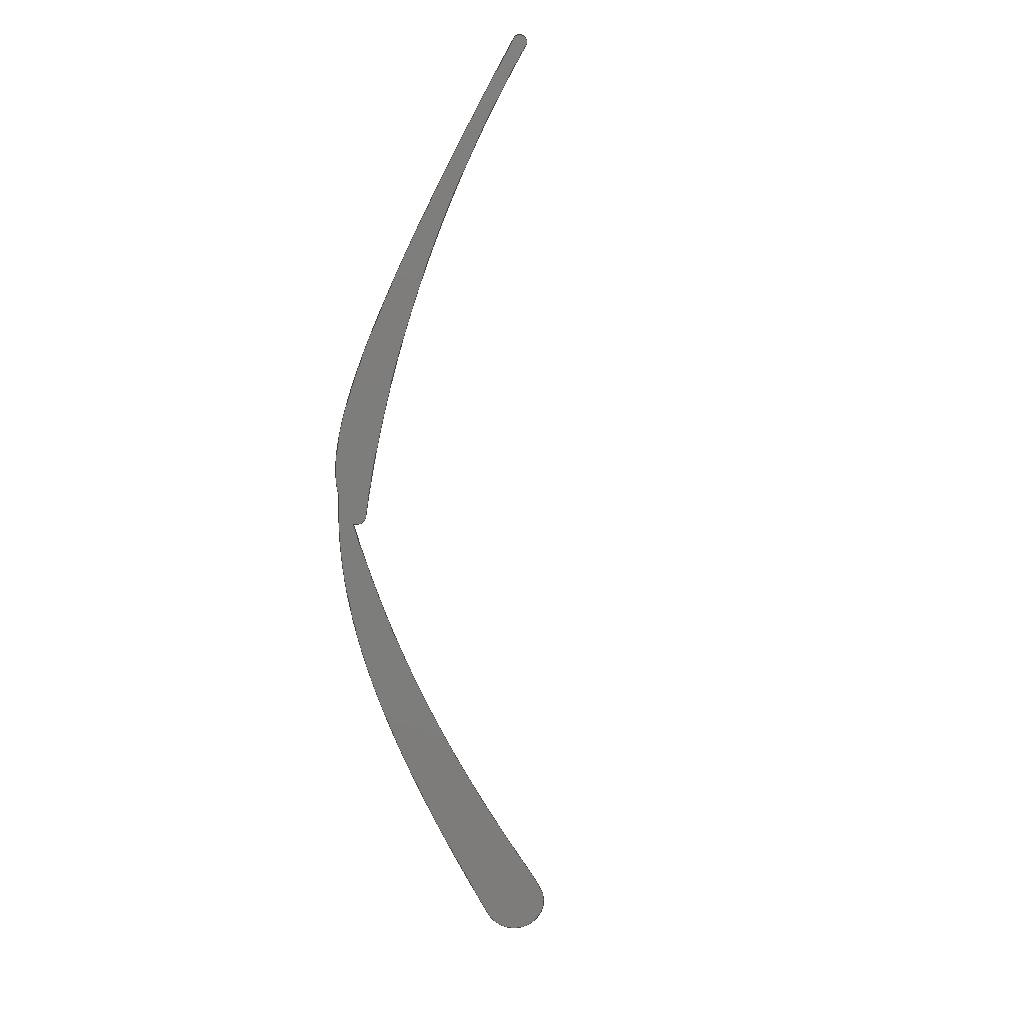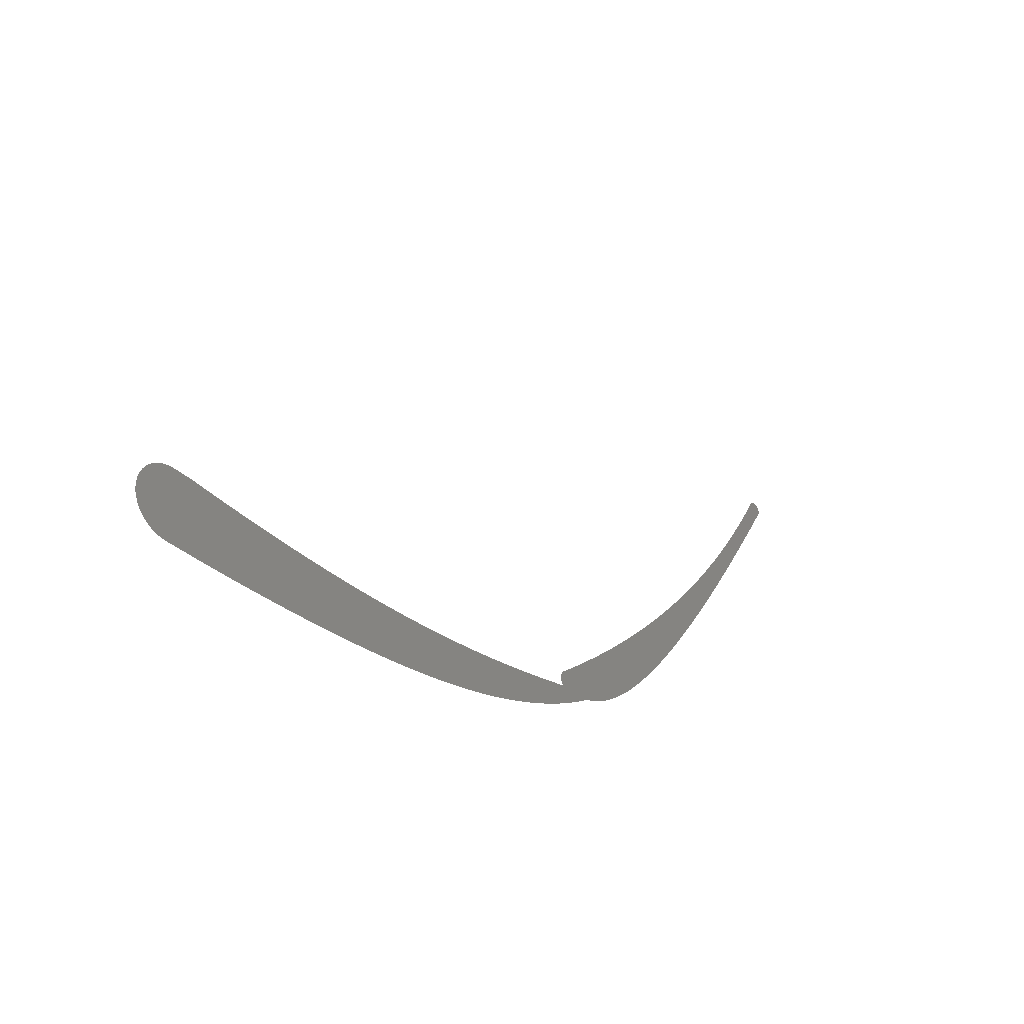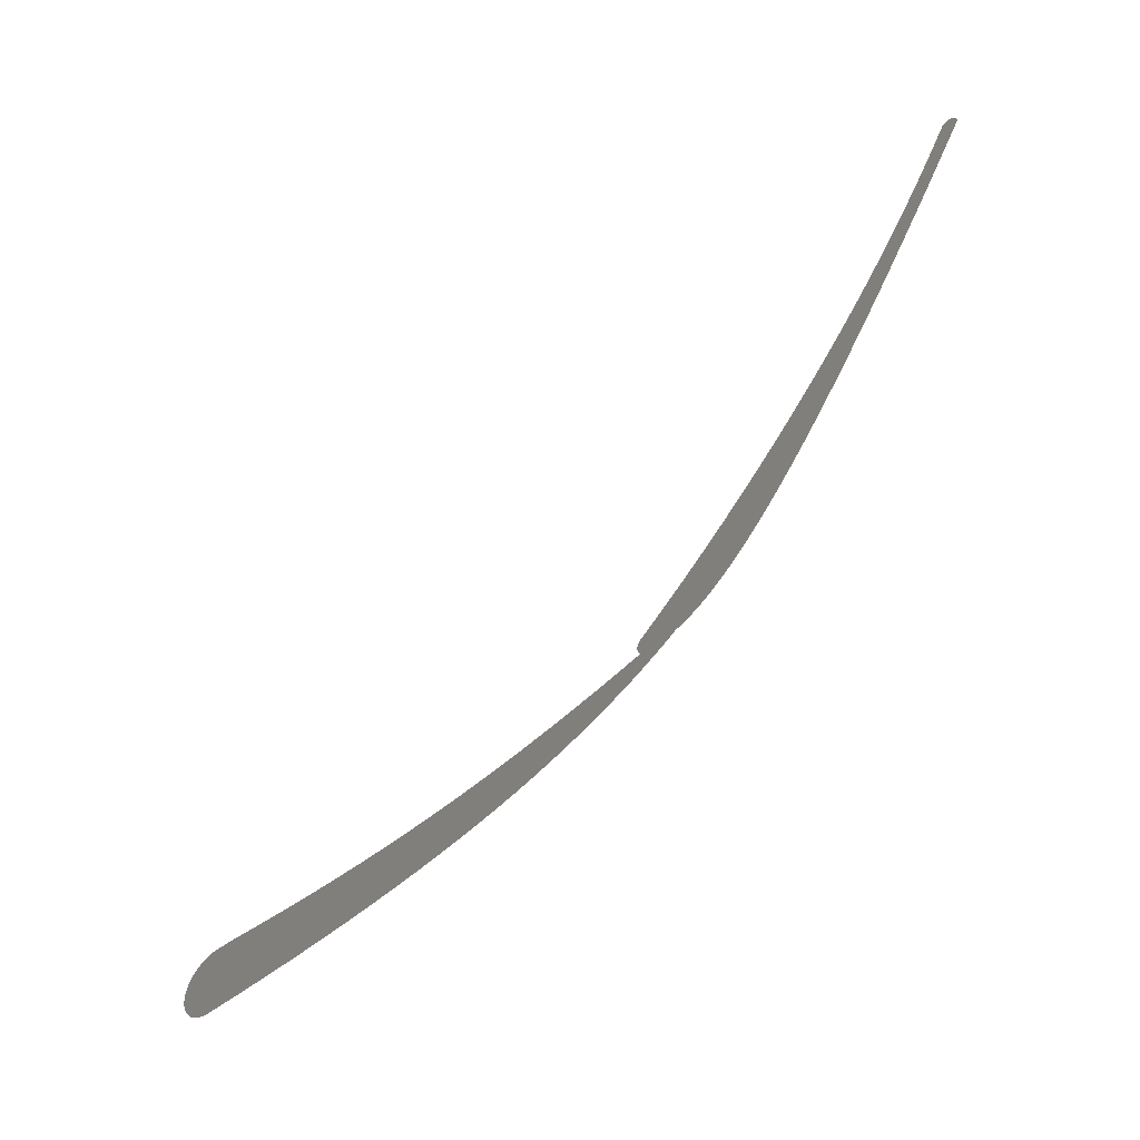
<metadata>
{"format":"iges","ext":"iges","renderer":"f3d","projection":"perspective","resolution":1024,"background":"white","views":[{"elev":-76.5,"azim":119.6,"up":"+Z"},{"elev":-37.2,"azim":-49.8,"up":"+Y"},{"elev":-49.6,"azim":41.2,"up":"+Y"}]}
</metadata>
<code>

,,16H2026_rearwing v1,16H2026_rearwing_2d,7Hunknown,7Hunknown,32,38,7,
99,15,,1,2,2HMM,1,0.08,15H2.024e+07,0.01,1e+04,7Hunknown,7Hunkno
wn,11,0,15H2.024e+07;
     186       1                                                00000000
     186            -119       1       0                               0
     514       2                                                00010000
     514                       1       1                               0
     510       3                                                00010000
     510            -119       1       1                               0
     510       4                                                00010000
     510            -119       1       1                               0
     510       5                                                00010000
     510            -119       1       1                               0
     510       6                                                00010000
     510            -119       1       1                               0
     510       7                                                00010000
     510            -119       1       1                               0
     510       8                                                00010000
     510            -119       1       1                               0
     510       9                                                00010000
     510            -119       1       1                               0
     510      10                                                00010000
     510            -119       1       1                               0
     510      11                                                00010000
     510            -119       1       1                               0
     510      12                                                00010000
     510            -119       1       1                               0
     508      13                                                00010000
     508                       1       1                               0
     508      14                                                00010000
     508                       1       1                               0
     508      15                                                00010000
     508                       1       1                               0
     508      16                                                00010000
     508                       1       1                               0
     508      17                                                00010000
     508                       1       1                               0
     508      18                                                00010000
     508                       1       1                               0
     508      19                                                00010000
     508                       1       1                               0
     508      20                                                00010000
     508                       1       1                               0
     508      21                                                00010000
     508                       2       1                               0
     508      23                                                00010000
     508                       2       1                               0
     126      25                                                00010000
     126       0               3       0                               0
     126      28                                                00010000
     126       0               3       0                               0
     126      31                                                00010000
     126       0               3       0                               0
     126      34                                                00010000
     126       0               3       0                               0
     126      37                                                00010000
     126       0              13       0                               0
     126      50                                                00010000
     126       0              13       0                               0
     126      63                                                00010000
     126       0               3       0                               0
     126      66                                                00010000
     126       0               7       0                               0
     126      73                                                00010000
     126       0               7       0                               0
     126      80                                                00010000
     126       0               3       0                               0
     126      83                                                00010000
     126       0               5       0                               0
     126      88                                                00010000
     126       0               5       0                               0
     126      93                                                00010000
     126       0               3       0                               0
     126      96                                                00010000
     126       0               7       0                               0
     126     103                                                00010000
     126       0               7       0                               0
     126     110                                                00010000
     126       0               3       0                               0
     126     113                                                00010000
     126       0              15       0                               0
     126     128                                                00010000
     126       0              15       0                               0
     126     143                                                00010000
     126       0               3       0                               0
     126     146                                                00010000
     126       0              13       0                               0
     126     159                                                00010000
     126       0              13       0                               0
     126     172                                                00010000
     126       0               2       0                               0
     126     174                                                00010000
     126       0               7       0                               0
     126     181                                                00010000
     126       0               7       0                               0
     128     188                                                00010000
     128       0    -119       6       0                               0
     128     194                                                00010000
     128       0    -119      24       0                               0
     128     218                                                00010000
     128       0    -119      13       0                               0
     128     231                                                00010000
     128       0    -119       9       0                               0
     128     240                                                00010000
     128       0    -119      12       0                               0
     128     252                                                00010000
     128       0    -119      26       0                               0
     128     278                                                00010000
     128       0    -119      23       0                               0
     128     301                                                00010000
     128       0    -119      12       0                               0
     128     313                                                00010000
     128       0    -119       7       0                               0
     128     320                                                00010000
     128       0    -119       7       0                               0
     502     327                                                00010000
     502                      11       1                               0
     504     338                                                00010001
     504                       7       1                               0
     406     345                                                00000000
     406                       1      15                               0
     314     346                                                00000200
     314                       2       0                               0
186,3,1,0,0,1,117;                                                     1
514,10,5,1,7,1,9,1,11,1,13,1,15,1,17,1,19,1,21,1,23,1;                 3
510,93,1,1,25;                                                         5
510,95,1,1,27;                                                         7
510,97,1,1,29;                                                         9
510,99,1,1,31;                                                        11
510,101,1,1,33;                                                       13
510,103,1,1,35;                                                       15
510,105,1,1,37;                                                       17
510,107,1,1,39;                                                       19
510,109,1,1,41;                                                       21
510,111,1,1,43;                                                       23
508,4,0,115,1,0,0,0,115,2,1,0,0,115,3,0,0,0,115,4,0,0;                25
508,4,0,115,5,0,0,0,115,4,1,0,0,115,6,0,0,0,115,7,0,0;                27
508,4,0,115,8,1,0,0,115,7,1,0,0,115,9,0,0,0,115,10,0,0;               29
508,4,0,115,11,0,0,0,115,10,1,0,0,115,12,0,0,0,115,13,0,0;            31
508,4,0,115,14,1,0,0,115,13,1,0,0,115,15,0,0,0,115,16,0,0;            33
508,4,0,115,17,1,0,0,115,16,1,0,0,115,18,0,0,0,115,19,0,0;            35
508,4,0,115,20,1,0,0,115,19,1,0,0,115,21,0,0,0,115,22,0,0;            37
508,4,0,115,23,1,0,0,115,22,1,0,0,115,24,0,0,0,115,2,0,0;             39
508,8,0,115,24,1,0,0,115,21,1,0,0,115,18,1,0,0,115,15,1,0,0,115,      41
12,1,0,0,115,9,1,0,0,115,6,1,0,0,115,3,1,0;                           41
508,8,0,115,23,0,0,0,115,1,1,0,0,115,5,1,0,0,115,8,0,0,0,115,11,      43
1,0,0,115,14,0,0,0,115,17,0,0,0,115,20,0,0;                           43
126,1,1,0,0,1,0,0,0,1.369,1.369,1,1,        45
250,-125,0,263.7,               45
-125,0,0,1.369,0,0,0;                    45
126,1,1,0,0,1,0,0,0,0.001,0.001,1,1,250,             47
-125,0,250,-125,0.01,0,      47
0.001,0,0,0;                                                       47
126,1,1,0,0,1,0,-1.369,-1.369,0,0,1,1,      49
263.7,-125,0.01,250,             49
-125,0.01,-1.369,0,0,0,0;                 49
126,1,1,0,0,1,0,0,0,0.001,0.001,1,1,263.7,             51
-125,0,263.7,-125,0.01,0,      51
0.001,0,0,0;                                                       51
126,14,5,0,0,0,0,0,0,0,0,0,0,0.1,0.2,0.3,0.4,0.5,0.6,0.7,       53
0.8,0.9,1,1,1,1,1,1,1,1,1,1,1,1,1,1,1,1,1,1,        53
1,1,1,263.7,-125,0,271,      53
-125.5,0,285.5,-126.3,0,           53
307.1,-127.4,0,335.7,               53
-128.2,0,370.8,-128.4,0,           53
405.4,-127.6,0,439.4,               53
-125.8,0,472.7,-122.8,0,             53
505.4,-118.6,0,537.5,               53
-113.5,0,562.7,-108.6,0,           53
581.3,-104.5,0,593.7,               53
-101.6,0,599.8,-100.2,0,0,        53
1,0,0,0;                                                          53
126,14,5,0,0,0,0,-1,-1,-1,-1,-1,-1,-0.9,-0.8,-0.7,-0.6,         55
-0.5,-0.4,-0.3,-0.2,-0.1,0,0,0,0,0,0,1,1,1,1,1,1,1,      55
1,1,1,1,1,1,1,1,599.8,-100.2,0.01,      55
593.7,-101.6,0.01,581.3,             55
-104.5,0.01,562.7,-108.6,0.01,       55
537.5,-113.5,0.01,505.4,             55
-118.6,0.01,472.7,-122.8,0.01,         55
439.4,-125.8,0.01,405.4,             55
-127.6,0.01,370.8,-128.4,0.01,       55
335.7,-128.2,0.01,307.1,             55
-127.4,0.01,285.5,-126.3,0.01,       55
271,-125.5,0.01,263.7,             55
-125,0.01,-1,0,0,0,0;                               55
126,1,1,0,0,1,0,0,0,0.001,0.001,1,1,599.8,               57
-100.2,0,599.8,-100.2,0.01,0,        57
0.001,0,0,0;                                                       57
126,4,2,0,0,0,0,0,0,0,0.8165,0.8165,         59
1.633,1.633,1.633,1,                59
0.9178,1,0.9178,1,599.3,           59
-88.96,0,597,-91.35,0,           59
597.2,-94.67,0,597.3,                59
-98,0,599.8,-100.2,0,0,          59
1.633,0,0,0;                                            59
126,4,2,0,0,0,0,0,0,0,0.8165,0.8165,         61
1.633,1.633,1.633,1,                61
0.9178,1,0.9178,1,599.3,           61
-88.96,0.01,597,-91.35,0.01,       61
597.2,-94.67,0.01,597.3,              61
-98,0.01,599.8,-100.2,0.01,0,      61
1.633,0,0,0;                                            61
126,1,1,0,0,1,0,0,0,0.001,0.001,1,1,599.3,             63
-88.96,0,599.3,-88.96,0.01,0,      63
0.001,0,0,0;                                                       63
126,2,2,0,0,0,0,0,0,0,0.3738,0.3738,         65
0.3738,1,0.9826,1,599.3,           65
-88.96,0,755.1,33.26,0,            65
855.5,203.9,0,0,0.3738,0,0,      65
0;                                                                   65
126,2,2,0,0,0,0,-0.3738,-0.3738,                67
-0.3738,0,0,0,1,0.9826,1,                  67
855.5,203.9,0.01,755.1,              67
33.26,0.01,599.3,-88.96,0.01,        67
-0.3738,0,0,0,0;                                       67
126,1,1,0,0,1,0,0,0,0.001,0.001,1,1,855.5,             69
203.9,0,855.5,203.9,0.01,0,        69
0.001,0,0,0;                                                       69
126,4,2,0,0,0,0,0,0,0,1.406,1.406,           71
2.813,2.813,2.813,1,                71
0.7628,1,0.7628,1,865.6,           71
200,0,866.5,204.6,0,             71
862.2,206.2,0,857.8,                71
207.9,0,855.5,203.9,0,0,          71
2.813,0,0,0;                                            71
126,4,2,0,0,0,0,0,0,0,1.406,1.406,           73
2.813,2.813,2.813,1,                73
0.7628,1,0.7628,1,865.6,           73
200,0.01,866.5,204.6,0.01,         73
862.2,206.2,0.01,857.8,              73
207.9,0.01,855.5,203.9,0.01,0,      73
2.813,0,0,0;                                            73
126,1,1,0,0,1,0,0,0,0.001,0.001,1,1,865.6,             75
200,0,865.6,200,0.01,0,        75
0.001,0,0,0;                                                       75
126,14,5,0,0,0,0,0.08991,0.08991,               77
0.08991,0.08991,0.08991,             77
0.08991,0.1,0.2,0.3,0.4,0.5,0.6,0.7,0.8,0.9,1,1,1,      77
1,1,1,1,1,1,1,1,1,1,1,1,1,1,1,1,1,1,                77
625.1,-98.39,0,625.5,               77
-98.29,0,629.4,-97.2,0,           77
637.1,-94.35,0,649.1,               77
-87.94,0,666.4,-75.04,0,           77
689.8,-52.24,0,715.1,               77
-22.81,0,742.3,12.53,0,            77
771.2,53,0,801.3,                 77
97.9,0,826.5,137,0,             77
845.8,167.9,0,858.9,                 77
189.2,0,865.6,200,0,             77
0.08991,1,0,0,0;                                       77
126,14,5,0,0,0,0,0.08991,0.08991,               79
0.08991,0.08991,0.08991,             79
0.08991,0.1,0.2,0.3,0.4,0.5,0.6,0.7,0.8,0.9,1,1,1,      79
1,1,1,1,1,1,1,1,1,1,1,1,1,1,1,1,1,1,                79
625.1,-98.39,0.01,625.5,             79
-98.29,0.01,629.4,-97.2,0.01,       79
637.1,-94.35,0.01,649.1,             79
-87.94,0.01,666.4,-75.04,0.01,       79
689.8,-52.24,0.01,715.1,             79
-22.81,0.01,742.3,12.53,0.01,        79
771.2,53,0.01,801.3,               79
97.9,0.01,826.5,137,0.01,         79
845.8,167.9,0.01,858.9,               79
189.2,0.01,865.6,200,0.01,         79
0.08991,1,0,0,0;                                       79
126,1,1,0,0,1,0,0,0,0.001,0.001,1,1,625.1,             81
-98.39,0,625.1,-98.39,0.01,0,      81
0.001,0,0,0;                                                       81
126,14,5,0,0,0,0,0,0,0,0,0,0,0.1,0.2,0.3,0.4,0.5,0.6,0.7,       83
0.8,0.9,1,1,1,1,1,1,1,1,1,1,1,1,1,1,1,1,1,1,        83
1,1,1,250,-175,0,260,                   83
-174.9,0,279.8,-174.5,0,           83
308.8,-173.6,0,346.3,               83
-171.7,0,390.9,-168.1,0,           83
433.2,-163.1,0,472.6,               83
-156.6,0,509.2,-148.3,0,             83
542.6,-138.3,0,573,               83
-126.7,0,595.2,-116.1,0,           83
610.6,-107.5,0,620.4,               83
-101.5,0,625.1,-98.39,0,0,        83
1,0,0,0;                                                          83
126,14,5,0,0,0,0,0,0,0,0,0,0,0.1,0.2,0.3,0.4,0.5,0.6,0.7,       85
0.8,0.9,1,1,1,1,1,1,1,1,1,1,1,1,1,1,1,1,1,1,        85
1,1,1,250,-175,0.01,260,                 85
-174.9,0.01,279.8,-174.5,0.01,       85
308.8,-173.6,0.01,346.3,             85
-171.7,0.01,390.9,-168.1,0.01,       85
433.2,-163.1,0.01,472.6,             85
-156.6,0.01,509.2,-148.3,0.01,         85
542.6,-138.3,0.01,573,             85
-126.7,0.01,595.2,-116.1,0.01,       85
610.6,-107.5,0.01,620.4,             85
-101.5,0.01,625.1,-98.39,0.01,       85
0,1,0,0,0;                                                       85
126,1,1,0,0,1,0,0,0,0.001,0.001,1,1,250,-175,       87
0,250,-175,0.01,0,0.001,0,0,0;                     87
126,4,2,0,0,0,0,0,0,0,1.571,1.571,             89
3.142,3.142,3.142,1,                89
0.7071,1,0.7071,1,250,           89
-125,0,225,-125,0,           89
225,-150,0,225,                89
-175,0,250,-175,0,0,         89
3.142,0,0,0;                                            89
126,4,2,0,0,0,0,0,0,0,1.571,1.571,             91
3.142,3.142,3.142,1,                91
0.7071,1,0.7071,1,250,           91
-125,0.01,225,-125,0.01,       91
225,-150,0.01,225,              91
-175,0.01,250,-175,0.01,        91
0,3.142,0,0,0;                                         91
128,1,1,1,1,0,0,1,0,0,-0.001,-0.001,1.37,                 93
1.37,-0.0001,-0.0001,0.0011,0.0011,1,1,1,1,           93
263.7,-125,-0.001,250,           93
-125,-0.001,263.7,-125,          93
0.011,250,-125,0.011,-0.001,                93
1.37,-0.0001,0.0011;                                      93
128,14,1,5,1,0,0,0,0,0,-1,-1,-1,-1,-1,-1,-0.9,-0.8,-0.7,        95
-0.6,-0.5,-0.4,-0.3,-0.2,-0.1,0,0,0,0,0,0,0,0,0.001,          95
0.001,1,1,1,1,1,1,1,1,1,1,1,1,1,1,1,1,1,1,1,       95
1,1,1,1,1,1,1,1,1,1,1,599.8,                    95
-100.2,0,593.7,-101.6,0,           95
581.3,-104.5,0,562.7,               95
-108.6,0,537.5,-113.5,0,           95
505.4,-118.6,0,472.7,                95
-122.8,0,439.4,-125.8,0,            95
405.4,-127.6,0,370.8,               95
-128.4,0,335.7,-128.2,0,           95
307.1,-127.4,0,285.5,               95
-126.3,0,271,-125.5,0,           95
263.7,-125,0,599.8,               95
-100.2,0.01,593.7,-101.6,0.01,       95
581.3,-104.5,0.01,562.7,             95
-108.6,0.01,537.5,-113.5,0.01,       95
505.4,-118.6,0.01,472.7,              95
-122.8,0.01,439.4,-125.8,0.01,        95
405.4,-127.6,0.01,370.8,             95
-128.4,0.01,335.7,-128.2,0.01,       95
307.1,-127.4,0.01,285.5,             95
-126.3,0.01,271,-125.5,0.01,       95
263.7,-125,0.01,-1,0,0,0.001;              95
128,1,4,1,2,0,0,0,0,0,0,0,0.001299,                      97
0.001299,-1.14D-14,-1.14D-14,      97
-1.14D-14,0.8165,0.8165,            97
1.633,1.633,1.633,1,1,             97
0.9178,0.9178,1,1,0.9178,          97
0.9178,1,1,599.3,-88.96,0.01,      97
599.3,-88.96,0,597,               97
-91.35,0.01,597,-91.35,0,         97
597.2,-94.67,0.01,597.2,              97
-94.67,0,597.3,-98,0.01,          97
597.3,-98,0,599.8,                 97
-100.2,0.01,599.8,-100.2,0,0,        97
0.001299,-1.14D-14,1.633;           97
128,1,2,1,2,0,0,0,0,0,0,0,9.551D-6,                      99
9.551D-6,6.786D-17,6.786D-17,        99
6.786D-17,0.3738,0.3738,             99
0.3738,1,1,0.9826,0.9826,1,1,      99
599.3,-88.96,0,599.3,               99
-88.96,0.01,755.1,33.26,0,          99
755.1,33.26,0.01,855.5,              99
203.9,0,855.5,203.9,0.01,0,        99
9.551D-6,6.786D-17,0.3738;           99
128,1,4,1,2,0,0,0,0,0,0,0,0.001828,                     101
0.001828,0,0,0,1.406,1.406,      101
2.813,2.813,2.813,1,1,            101
0.7628,0.7628,1,1,0.7628,         101
0.7628,1,1,865.6,200,0.01,      101
865.6,200,0,866.5,               101
204.6,0.01,866.5,204.6,0,          101
862.2,206.2,0.01,862.2,             101
206.2,0,857.8,207.9,0.01,          101
857.8,207.9,0,855.5,               101
203.9,0.01,855.5,203.9,0,0,       101
0.001828,0,2.813;                             101
128,14,1,5,1,0,0,0,0,0,0.08991,0.08991,        103
0.08991,0.08991,0.08991,            103
0.08991,0.1,0.2,0.3,0.4,0.5,0.6,0.7,0.8,0.9,1,1,1,     103
1,1,1,0,0,0.001,0.001,1,1,1,1,1,1,1,1,1,1,1,1,      103
1,1,1,1,1,1,1,1,1,1,1,1,1,1,1,1,1,1,               103
625.1,-98.39,0,625.5,              103
-98.29,0,629.4,-97.2,0,          103
637.1,-94.35,0,649.1,              103
-87.94,0,666.4,-75.04,0,          103
689.8,-52.24,0,715.1,              103
-22.81,0,742.3,12.53,0,           103
771.2,53,0,801.3,                103
97.9,0,826.5,137,0,            103
845.8,167.9,0,858.9,                103
189.2,0,865.6,200,0,            103
625.1,-98.39,0.01,625.5,            103
-98.29,0.01,629.4,-97.2,0.01,      103
637.1,-94.35,0.01,649.1,            103
-87.94,0.01,666.4,-75.04,0.01,      103
689.8,-52.24,0.01,715.1,            103
-22.81,0.01,742.3,12.53,0.01,       103
771.2,53,0.01,801.3,              103
97.9,0.01,826.5,137,0.01,        103
845.8,167.9,0.01,858.9,              103
189.2,0.01,865.6,200,0.01,        103
0.08991,1,0,0.001;                                      103
128,14,1,5,1,0,0,0,0,0,0,0,0,0,0,0,0.1,0.2,0.3,0.4,0.5,        105
0.6,0.7,0.8,0.9,1,1,1,1,1,1,0,0,0.001,0.001,1,1,1,1,     105
1,1,1,1,1,1,1,1,1,1,1,1,1,1,1,1,1,1,1,1,1,      105
1,1,1,1,1,250,-175,0,260,            105
-174.9,0,279.8,-174.5,0,          105
308.8,-173.6,0,346.3,              105
-171.7,0,390.9,-168.1,0,          105
433.2,-163.1,0,472.6,              105
-156.6,0,509.2,-148.3,0,            105
542.6,-138.3,0,573,              105
-126.7,0,595.2,-116.1,0,          105
610.6,-107.5,0,620.4,              105
-101.5,0,625.1,-98.39,0,250,     105
-175,0.01,260,-174.9,0.01,       105
279.8,-174.5,0.01,308.8,            105
-173.6,0.01,346.3,-171.7,0.01,      105
390.9,-168.1,0.01,433.2,            105
-163.1,0.01,472.6,-156.6,0.01,        105
509.2,-148.3,0.01,542.6,            105
-138.3,0.01,573,-126.7,0.01,      105
595.2,-116.1,0.01,610.6,            105
-107.5,0.01,620.4,-101.5,0.01,      105
625.1,-98.39,0.01,0,1,0,0.001;              105
128,1,4,1,2,0,0,0,0,0,0,0,0.0004,                    107
0.0004,0,0,0,1.571,1.571,     107
3.142,3.142,3.142,1,1,            107
0.7071,0.7071,1,1,0.7071,         107
0.7071,1,1,250,-125,0.01,     107
250,-125,0,225,              107
-125,0.01,225,-125,0,        107
225,-150,0.01,225,            107
-150,0,225,-175,0.01,        107
225,-175,0,250,-175,        107
0.01,250,-175,0,0,0.0004,0,           107
3.142;                                                    107
128,1,1,1,1,0,0,1,0,0,-32.03,-32.03,           109
32.12,32.12,-19.08,                 109
-19.08,19.21,19.21,1,1,1,1,     109
225,-175,0.01,866.5,            109
-175,0.01,225,207.9,0.01,       109
866.5,207.9,0.01,-32.03,            109
32.12,-19.08,19.21;                 109
128,1,1,1,1,0,0,1,0,0,-32.03,-32.03,           111
32.12,32.12,-19.08,                 111
-19.08,19.21,19.21,1,1,1,1,     111
866.5,-175,0,225,              111
-175,0,866.5,207.9,0,           111
225,207.9,0,-32.03,              111
32.12,-19.08,19.21;                 111
502,16,250,-125,0,263.7,       113
-125,0,250,-125,0.01,        113
263.7,-125,0.01,599.8,              113
-100.2,0,599.8,-100.2,0.01,          113
599.3,-88.96,0,599.3,              113
-88.96,0.01,855.5,203.9,0,         113
855.5,203.9,0.01,865.6,             113
200,0,865.6,200,0.01,          113
625.1,-98.39,0,625.1,              113
-98.39,0.01,250,-175,0,250,               113
-175,0.01;                                              113
504,24,45,113,1,113,2,47,113,1,113,3,49,113,4,113,3,51,113,2,        115
113,4,53,113,2,113,5,55,113,6,113,4,57,113,5,113,6,59,113,7,113,     115
5,61,113,8,113,6,63,113,7,113,8,65,113,7,113,9,67,113,10,113,8,      115
69,113,9,113,10,71,113,11,113,9,73,113,12,113,10,75,113,11,113,      115
12,77,113,13,113,11,79,113,14,113,12,81,113,13,113,14,83,113,15,     115
113,13,85,113,16,113,14,87,113,15,113,16,89,113,1,113,15,91,113,     115
3,113,16;                                                            115
406,1,7H본체2;                                                     117P
314,62.75,62.75,62.75,15H강철     119P
 - 새틴;                                                           119P
S      1G      3D    120P    347
</code>
